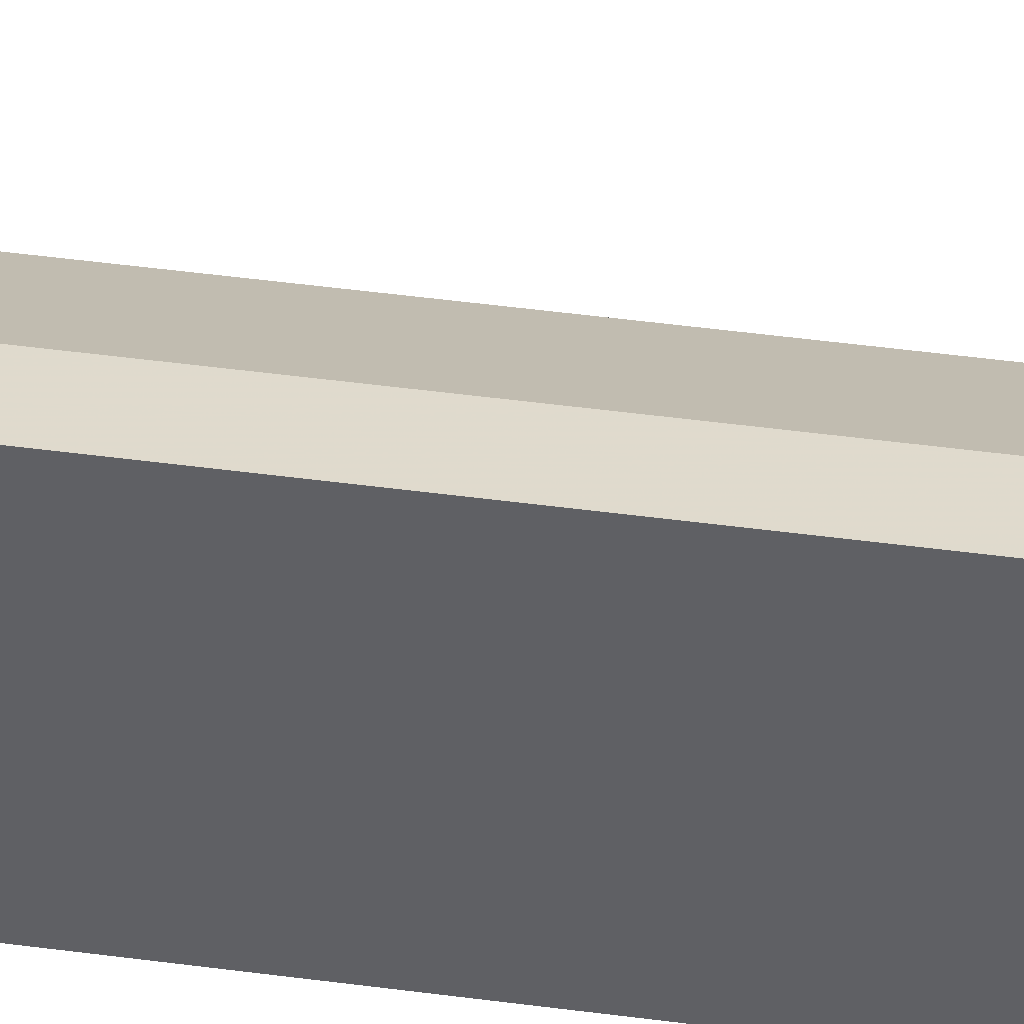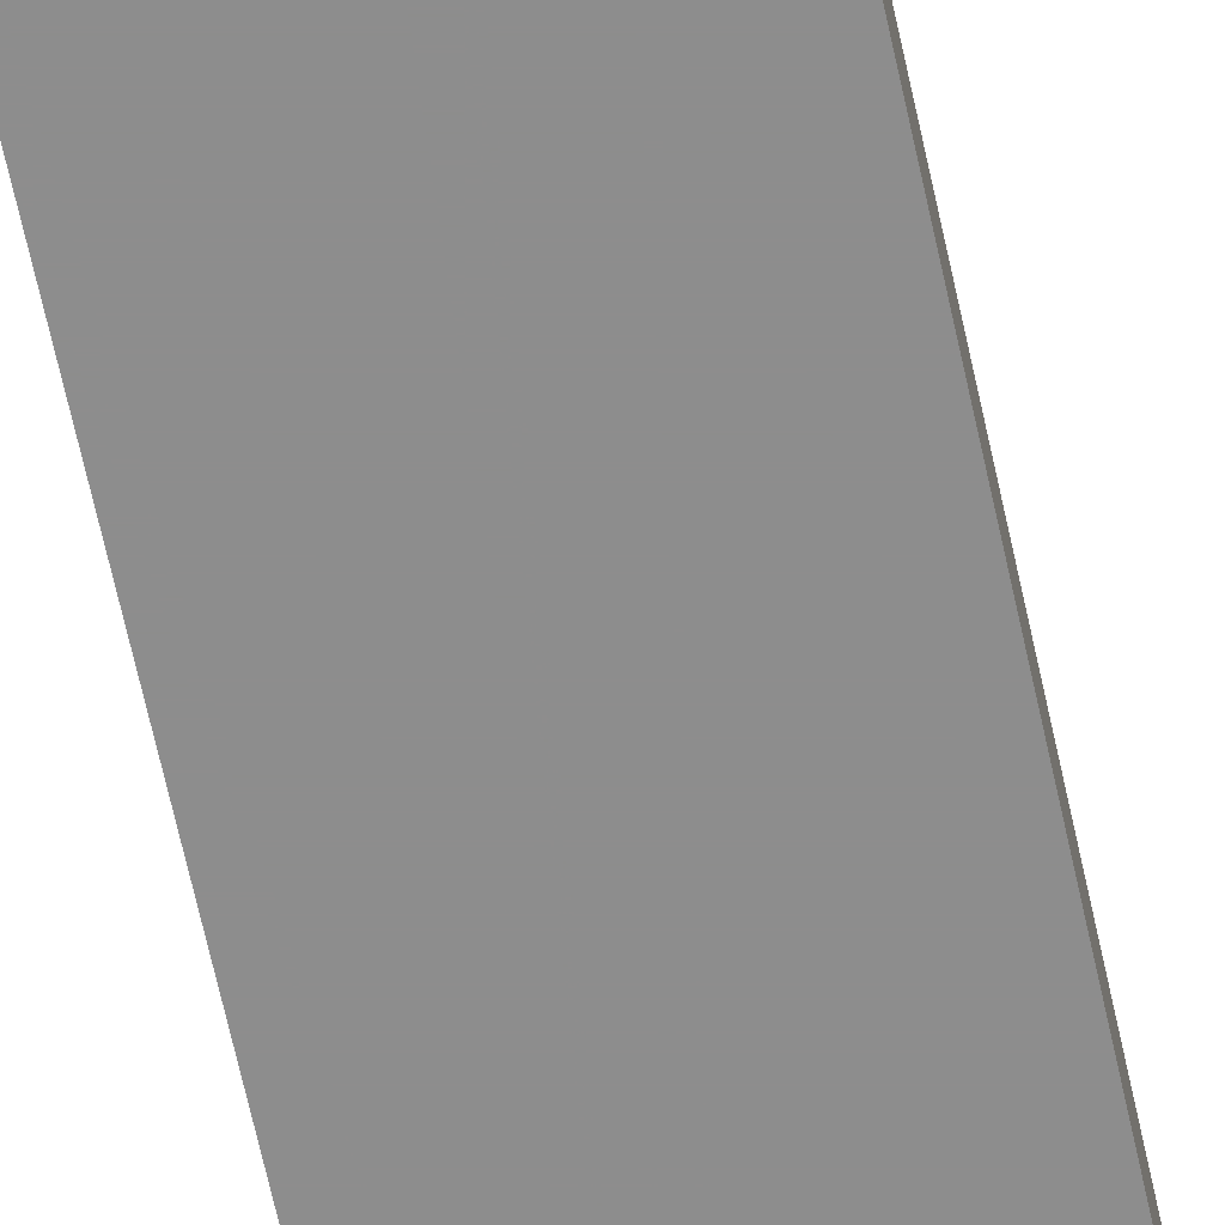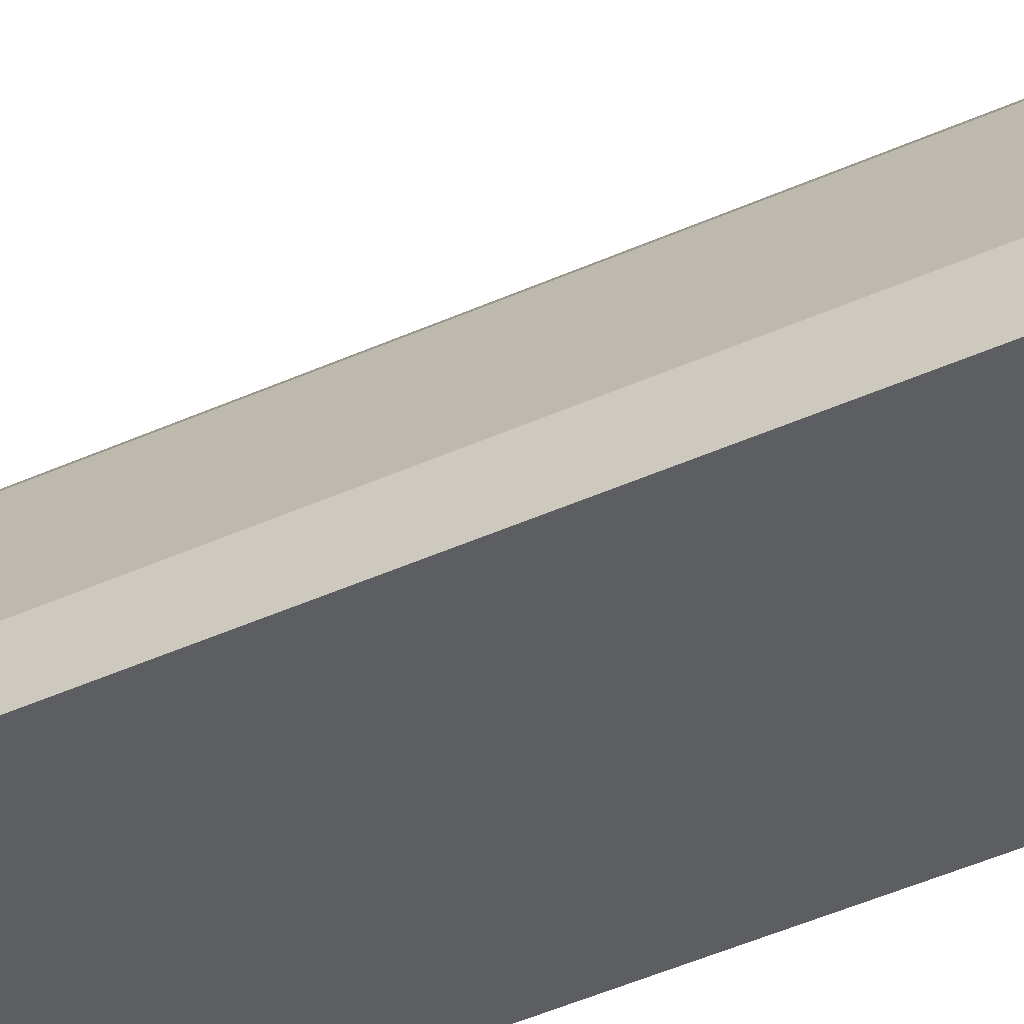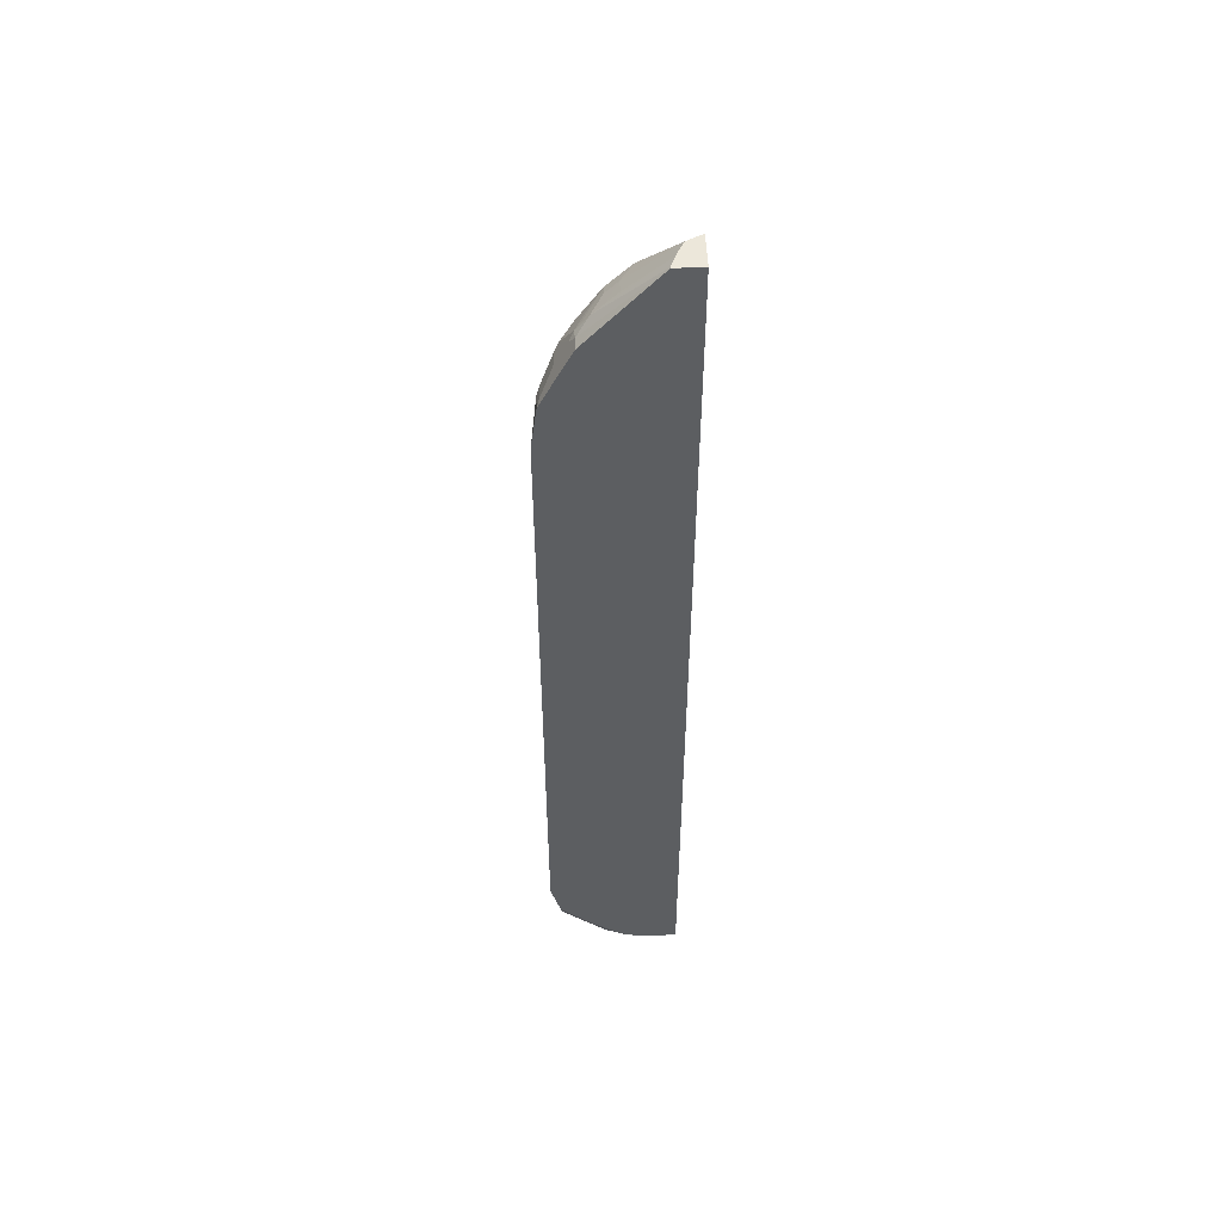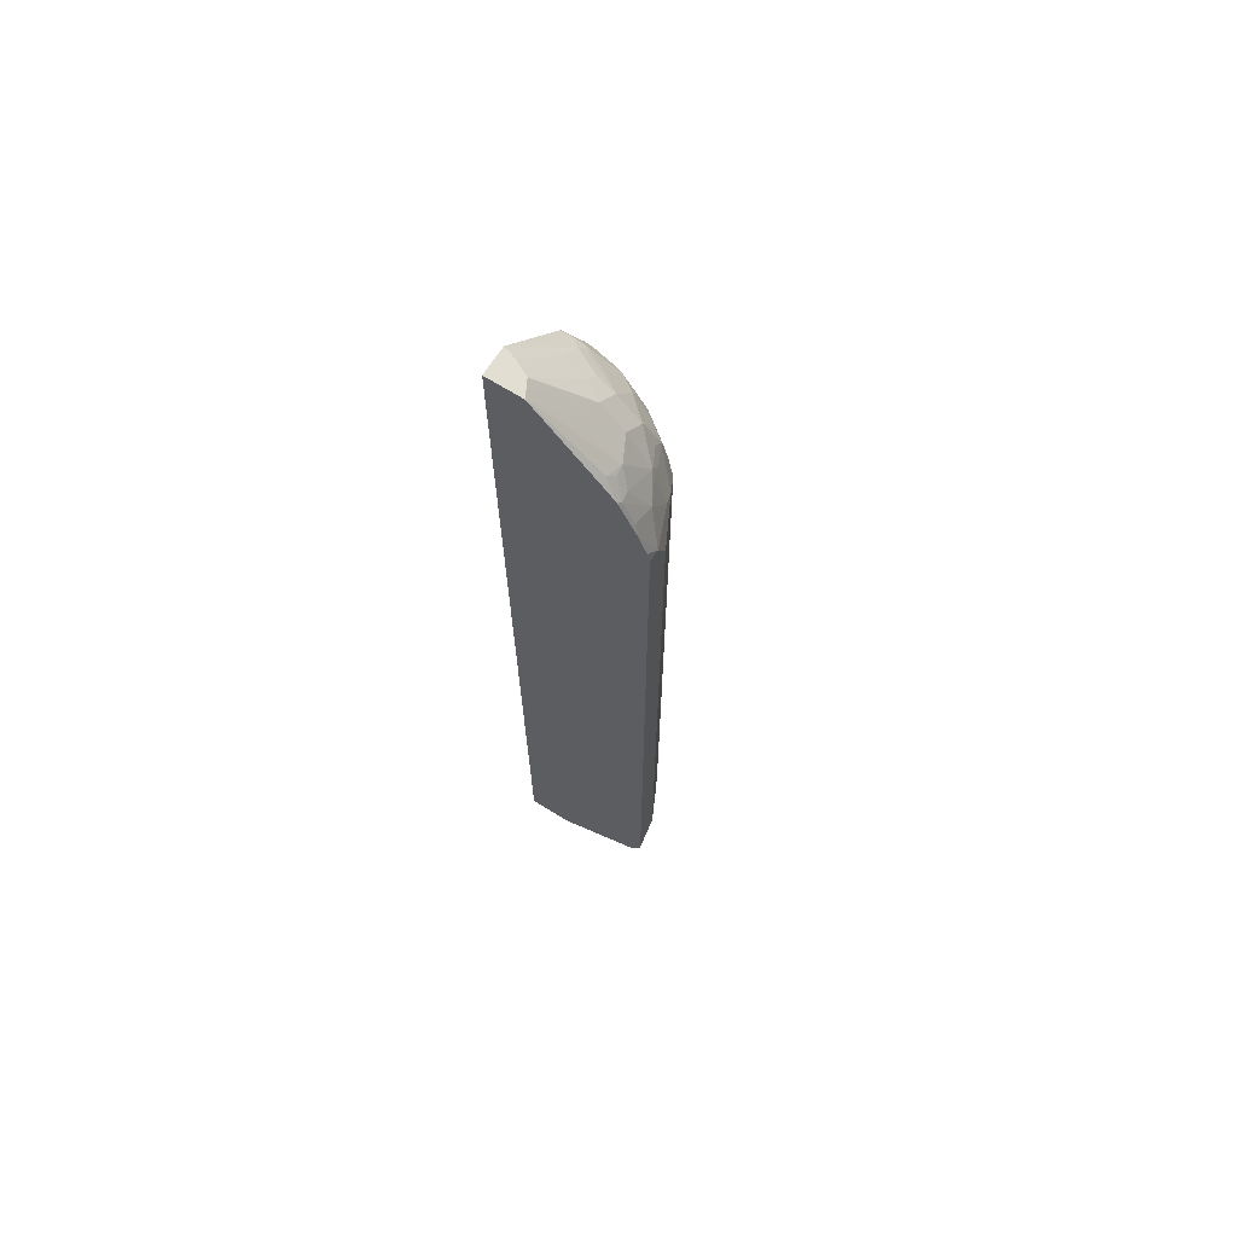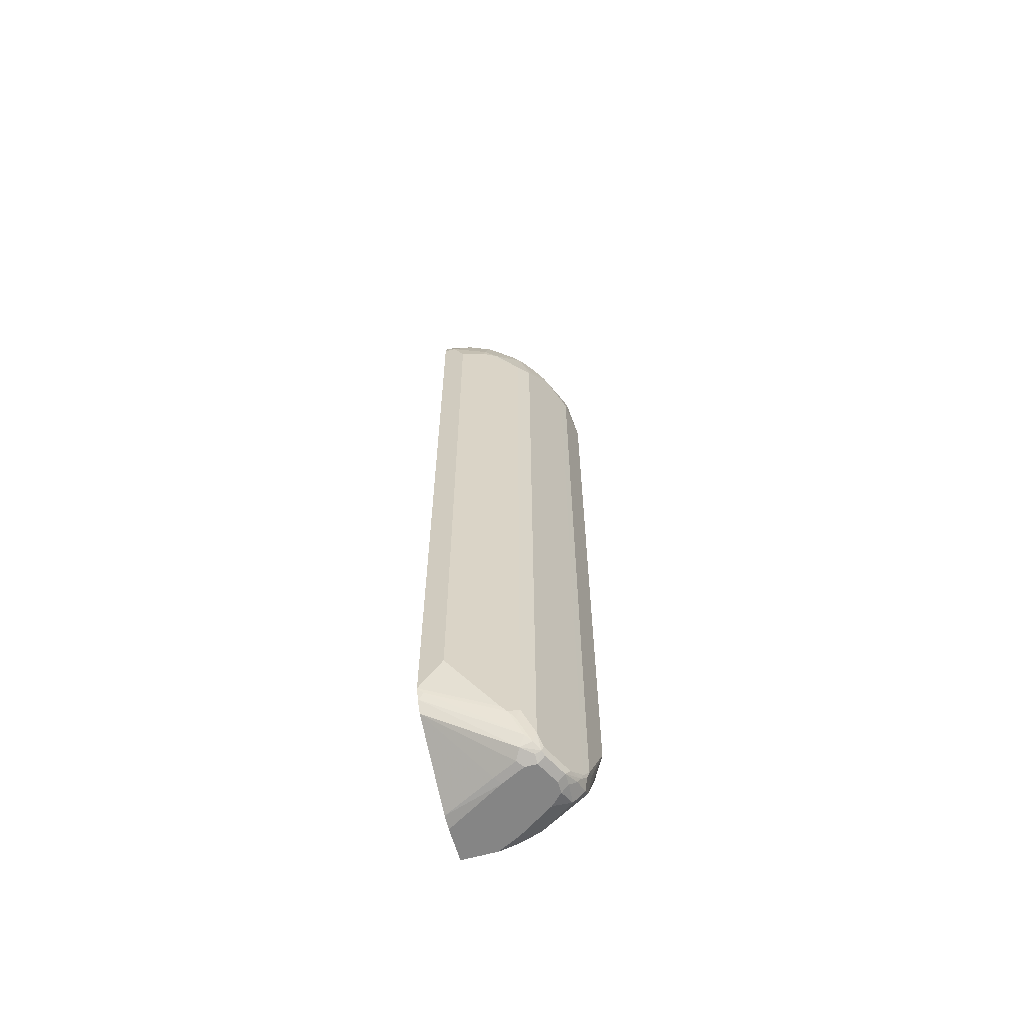
<metadata>
{"format":"obj","ext":"obj","renderer":"f3d","projection":"perspective","resolution":1024,"background":"white","views":[{"elev":42.2,"azim":-80.6,"up":"+Y"},{"elev":-64.6,"azim":12.1,"up":"+Y"},{"elev":-37.9,"azim":121.1,"up":"+Y"},{"elev":52.1,"azim":-92.8,"up":"+Z"},{"elev":67.5,"azim":32.2,"up":"+Z"},{"elev":-61.8,"azim":105.8,"up":"+Z"}]}
</metadata>
<code>
v 0.01979 0.1029 -0.9469
v 0.01979 0.04125 -0.9469
v 0.01979 0.1357 -0.9385
v 0.0309 0.175 -0.9366
v 0.04118 0.1441 -0.9469
v 0.08228 0.04125 -0.9469
v 0.01979 0.04125 0.7835
v 0.01979 0.1489 -0.931
v 0.07207 0.2367 -0.9366
v 0.01979 0.2067 -0.8843
v 0.05147 0.2573 -0.8954
v 0.08236 0.2058 -0.9469
v 0.1441 0.1441 -0.9469
v 0.1055 0.04125 -0.9417
v 0.08279 0.04125 0.7835
v 0.01979 0.08998 0.7835
v 0.07207 0.2573 -0.9159
v 0.1004 0.2522 -0.9263
v 0.1098 0.2401 -0.94
v 0.1029 0.2264 -0.9469
v 0.01979 0.2272 -0.8638
v 0.01979 0.2367 -0.8543
v 0.01979 0.2462 -0.8448
v 0.01979 0.2573 -0.8336
v 0.01979 0.262 -0.8241
v 0.01979 0.2767 -0.7682
v 0.01979 0.2783 -0.7616
v 0.06176 0.2676 -0.8644
v 0.0652 0.2642 -0.8817
v 0.08236 0.2676 -0.8851
v 0.1647 0.1853 -0.9469
v 0.1544 0.1338 -0.9417
v 0.2467 0.04125 -0.8644
v 0.1921 0.05492 0.6654
v 0.1956 0.0875 0.6483
v 0.175 0.0875 0.669
v 0.1338 0.0875 0.7102
v 0.07639 0.05406 0.7835
v 0.1921 0.04125 0.6654
v 0.01996 0.09 0.7835
v 0.01979 0.2127 0.6449
v 0.08578 0.2642 -0.9022
v 0.09778 0.2573 -0.9159
v 0.1304 0.2401 -0.94
v 0.1235 0.2264 -0.9469
v 0.01979 0.2783 0.4529
v 0.09609 0.2607 -0.9056
v 0.08236 0.2676 0.4734
v 0.1647 0.2058 -0.9469
v 0.1784 0.1853 -0.94
v 0.175 0.175 -0.9417
v 0.2469 0.04125 -0.8643
v 0.2122 0.04125 0.6431
v 0.2162 0.04125 0.638
v 0.2196 0.04805 0.6312
v 0.199 0.06863 0.6517
v 0.175 0.1287 0.6483
v 0.1544 0.1287 0.669
v 0.2161 0.06691 0.6278
v 0.2161 0.1287 0.5867
v 0.1338 0.1287 0.6895
v 0.06899 0.06821 0.7835
v 0.0217 0.08991 0.7835
v 0.04118 0.2127 0.6449
v 0.01979 0.213 0.6444
v 0.1235 0.247 -0.9263
v 0.1715 0.2196 -0.94
v 0.139 0.2367 -0.9366
v 0.01979 0.2759 0.4725
v 0.06176 0.2676 0.5145
v 0.1921 0.2127 -0.9056
v 0.1373 0.2401 -0.9263
v 0.09609 0.2607 0.4734
v 0.07207 0.2624 0.5249
v 0.09264 0.2624 0.4837
v 0.1801 0.2161 -0.9366
v 0.1784 0.2058 -0.94
v 0.1921 0.1853 -0.933
v 0.2599 0.04125 -0.8438
v 0.2196 0.04125 0.6312
v 0.2469 0.04125 0.5765
v 0.2401 0.04805 0.5901
v 0.2401 0.08921 0.5694
v 0.175 0.1492 0.6278
v 0.1338 0.1492 0.669
v 0.175 0.1698 0.6072
v 0.2213 0.1261 0.5763
v 0.2127 0.151 0.5557
v 0.1921 0.1921 0.5352
v 0.1956 0.1698 0.566
v 0.1029 0.151 0.6861
v 0.06843 0.06905 0.7835
v 0.04101 0.08267 0.7835
v 0.06176 0.1921 0.6654
v 0.06176 0.2136 0.638
v 0.05147 0.2213 0.6278
v 0.01979 0.2336 0.6033
v 0.1784 0.2196 -0.9263
v 0.01979 0.2676 0.5352
v 0.02059 0.2676 0.5352
v 0.2127 0.1921 -0.8644
v 0.193 0.2058 -0.9263
v 0.1921 0.2127 0.4529
v 0.1338 0.2419 0.5042
v 0.1235 0.247 0.494
v 0.1373 0.2401 0.494
v 0.1509 0.2333 0.494
v 0.0309 0.2624 0.5453
v 0.05147 0.2419 0.5867
v 0.09264 0.2419 0.566
v 0.2007 0.1955 -0.9159
v 0.2624 0.05148 -0.8336
v 0.2676 0.04125 -0.8234
v 0.263 0.04125 0.5352
v 0.2676 0.06176 0.5145
v 0.2607 0.06863 0.5282
v 0.2419 0.1261 0.5145
v 0.1544 0.1698 0.6278
v 0.1338 0.1698 0.6483
v 0.175 0.1801 0.5867
v 0.1338 0.211 0.5867
v 0.2333 0.151 0.494
v 0.1852 0.2136 0.4734
v 0.1647 0.2136 0.5352
v 0.175 0.2007 0.5453
v 0.175 0.1904 0.566
v 0.2127 0.1921 0.4529
v 0.06176 0.1715 0.6861
v 0.06176 0.151 0.7066
v 0.1029 0.1715 0.6654
v 0.05547 0.07559 0.7835
v 0.04259 0.08204 0.7835
v 0.09264 0.1904 0.6483
v 0.07207 0.2007 0.6483
v 0.1029 0.193 0.638
v 0.1029 0.2342 0.5763
v 0.01979 0.2542 0.5621
v 0.2607 0.09608 -0.7616
v 0.2196 0.1784 -0.8644
v 0.2213 0.175 -0.8748
v 0.2136 0.1853 -0.8851
v 0.1441 0.2342 0.5145
v 0.2264 0.1647 -0.8644
v 0.2676 0.08234 -0.7616
v 0.2676 0.06176 -0.7821
v 0.2676 0.04125 -0.7616
v 0.2676 0.04125 0.5145
v 0.2676 0.08234 0.4734
v 0.247 0.1235 0.494
v 0.1338 0.2213 0.566
v 0.2607 0.09608 0.4734
f 83 116 117
f 81 83 82
f 81 116 83
f 81 115 116
f 81 114 115
f 79 111 112
f 79 112 113
f 78 102 111
f 78 111 79
f 76 78 77
f 74 109 110
f 76 102 78
f 74 110 104
f 74 100 108
f 74 108 109
f 74 104 75
f 89 123 124
f 84 86 118
f 89 122 127
f 73 107 103
f 89 127 103
f 89 126 120
f 89 125 126
f 89 124 125
f 88 122 89
f 87 122 88
f 87 117 122
f 86 121 118
f 86 120 121
f 86 89 120
f 86 90 89
f 85 119 91
f 85 118 119
f 83 117 87
f 73 106 107
f 60 88 89
f 73 104 105
f 63 93 94
f 61 85 91
f 61 92 62
f 61 91 92
f 60 90 86
f 60 89 90
f 60 87 88
f 60 83 87
f 60 86 84
f 59 83 60
f 58 118 85
f 58 84 118
f 58 85 61
f 89 103 123
f 57 84 58
f 63 94 64
f 73 105 106
f 64 94 95
f 64 96 97
f 73 75 104
f 71 127 101
f 71 103 127
f 71 98 72
f 71 76 98
f 71 102 76
f 71 101 102
f 70 100 74
f 69 100 70
f 69 99 100
f 68 98 76
f 68 72 98
f 67 68 76
f 66 72 68
f 64 97 65
f 64 95 96
f 91 128 129
f 120 124 121
f 91 119 130
f 118 121 119
f 117 149 122
f 115 117 116
f 115 149 117
f 115 148 149
f 115 144 148
f 115 145 144
f 115 146 145
f 115 147 146
f 114 147 115
f 113 145 146
f 113 144 145
f 113 143 144
f 113 140 143
f 112 140 113
f 119 121 136
f 111 140 112
f 119 136 135
f 121 124 150
f 57 60 84
f 148 151 149
f 139 144 143
f 139 143 140
f 138 148 144
f 138 151 148
f 136 150 142
f 129 132 131
f 128 132 129
f 127 149 151
f 124 142 150
f 124 126 125
f 123 142 124
f 122 149 127
f 121 150 136
f 120 126 124
f 91 129 92
f 109 136 110
f 104 110 136
f 96 136 109
f 95 136 96
f 95 135 136
f 95 119 135
f 95 133 119
f 95 134 133
f 94 132 128
f 94 134 95
f 94 133 134
f 94 119 133
f 94 130 119
f 93 132 94
f 92 129 131
f 91 94 128
f 91 130 94
f 96 109 137
f 104 136 142
f 96 137 97
f 100 137 109
f 104 106 105
f 104 107 106
f 104 142 107
f 103 142 123
f 103 107 142
f 102 140 111
f 102 141 140
f 101 151 138
f 101 127 151
f 101 141 102
f 101 140 141
f 101 139 140
f 101 144 139
f 101 138 144
f 100 109 108
f 99 137 100
f 55 83 59
f 30 47 42
f 55 81 82
f 7 15 38
f 6 13 14
f 5 9 12
f 4 11 9
f 4 10 11
f 4 8 10
f 7 38 62
f 4 9 5
f 2 15 7
f 2 39 15
f 2 53 39
f 2 54 53
f 2 80 54
f 2 81 80
f 3 8 4
f 7 62 92
f 7 92 131
f 7 131 132
f 11 25 26
f 11 24 25
f 11 23 24
f 11 22 23
f 11 21 22
f 10 21 11
f 9 11 17
f 9 20 12
f 9 19 20
f 9 18 19
f 9 17 18
f 7 40 16
f 7 63 40
f 7 93 63
f 7 132 93
f 2 114 81
f 2 147 114
f 2 146 147
f 2 113 146
f 1 23 22
f 1 24 23
f 1 25 24
f 1 26 25
f 1 27 26
f 1 46 27
f 1 69 46
f 55 82 83
f 1 137 99
f 1 97 137
f 1 65 97
f 1 41 65
f 1 16 41
f 1 7 16
f 1 2 7
f 1 22 21
f 11 26 27
f 1 21 10
f 1 8 3
f 2 79 113
f 2 52 79
f 2 33 52
f 2 14 33
f 2 6 14
f 1 6 2
f 1 13 6
f 1 31 13
f 1 49 31
f 1 45 49
f 1 20 45
f 1 12 20
f 1 5 12
f 1 4 5
f 1 3 4
f 1 10 8
f 11 27 28
f 1 99 69
f 11 29 30
f 44 49 45
f 44 67 49
f 43 66 44
f 43 47 66
f 42 47 43
f 41 64 65
f 40 64 41
f 40 63 64
f 38 61 62
f 37 58 61
f 37 61 38
f 36 58 37
f 35 60 57
f 35 59 60
f 35 55 59
f 44 66 68
f 35 56 55
f 44 68 67
f 46 70 48
f 11 28 29
f 55 80 81
f 54 80 55
f 52 78 79
f 50 78 51
f 50 77 78
f 49 76 77
f 49 67 76
f 48 75 73
f 48 74 75
f 48 70 74
f 47 103 71
f 47 73 103
f 47 72 66
f 47 71 72
f 46 69 70
f 35 58 36
f 51 78 52
f 34 56 35
f 18 44 19
f 18 43 44
f 18 42 43
f 17 42 18
f 17 30 42
f 16 40 41
f 15 39 34
f 15 37 38
f 15 36 37
f 15 35 36
f 15 34 35
f 14 32 33
f 11 30 17
f 13 31 32
f 35 57 58
f 19 44 45
f 19 45 20
f 13 32 14
f 27 46 48
f 27 30 28
f 34 54 55
f 34 39 53
f 33 51 52
f 32 51 33
f 31 51 32
f 31 50 51
f 34 53 54
f 31 49 77
f 27 48 30
f 31 77 50
f 28 30 29
f 34 55 56
f 30 48 73
f 30 73 47

</code>
